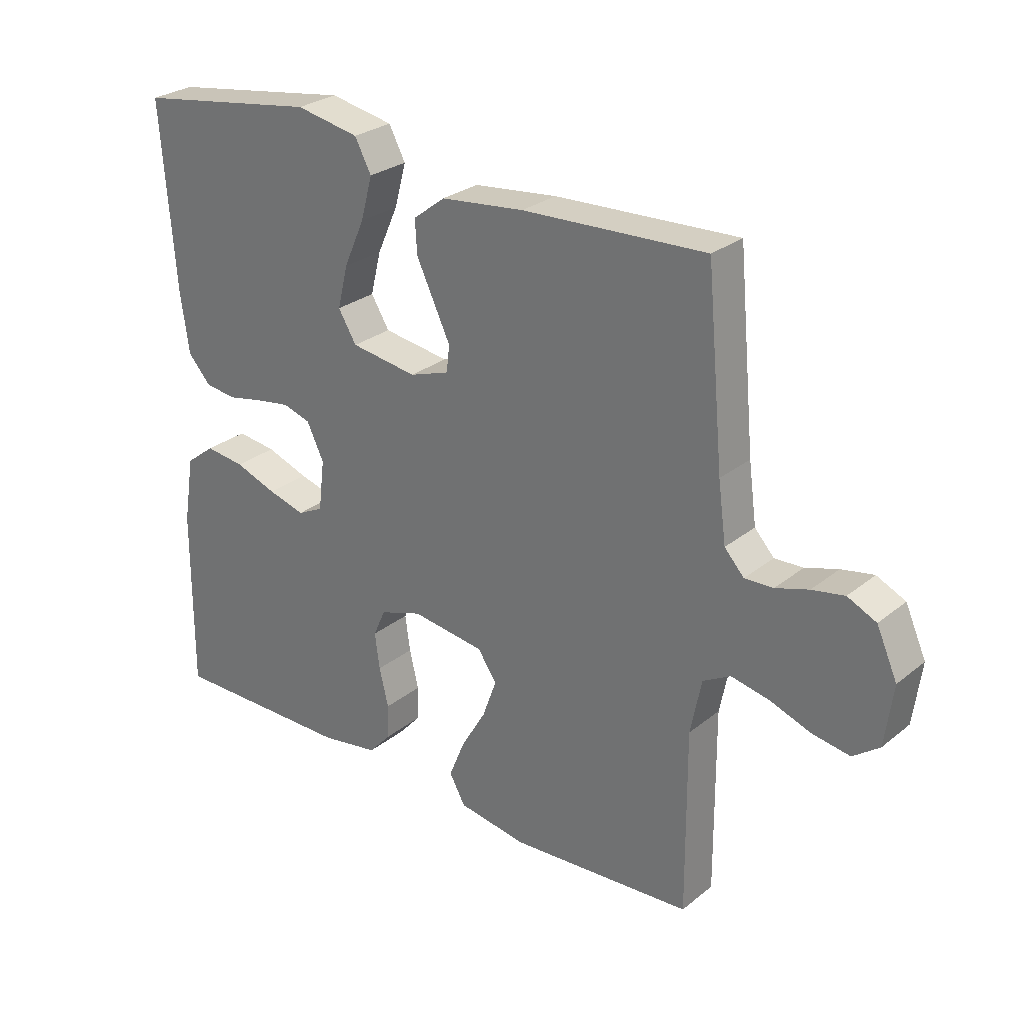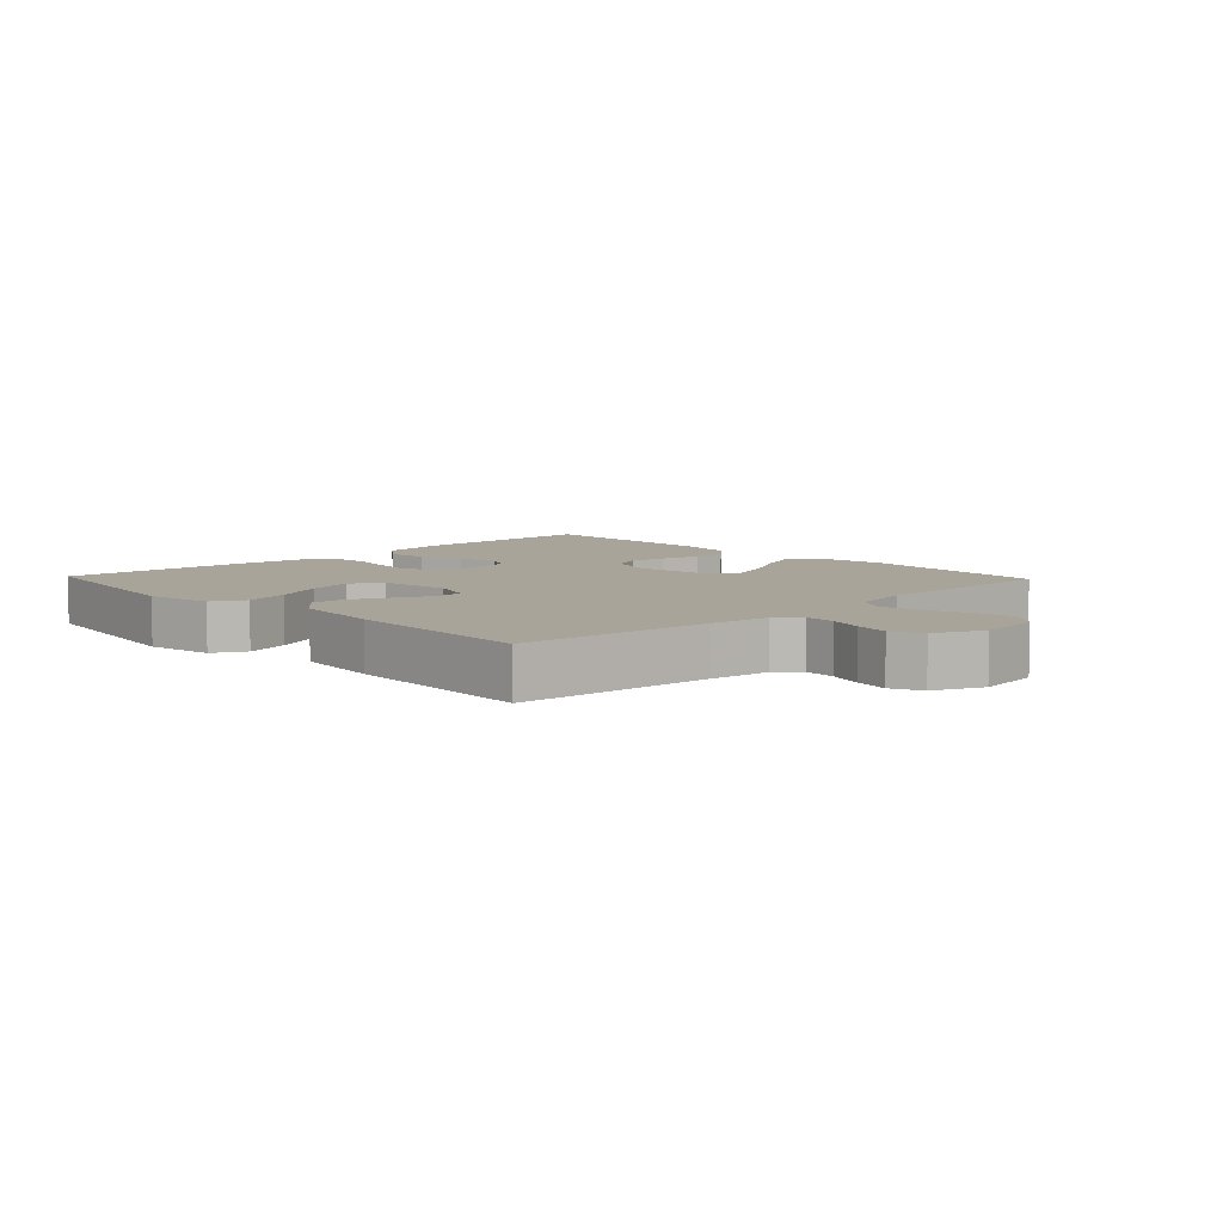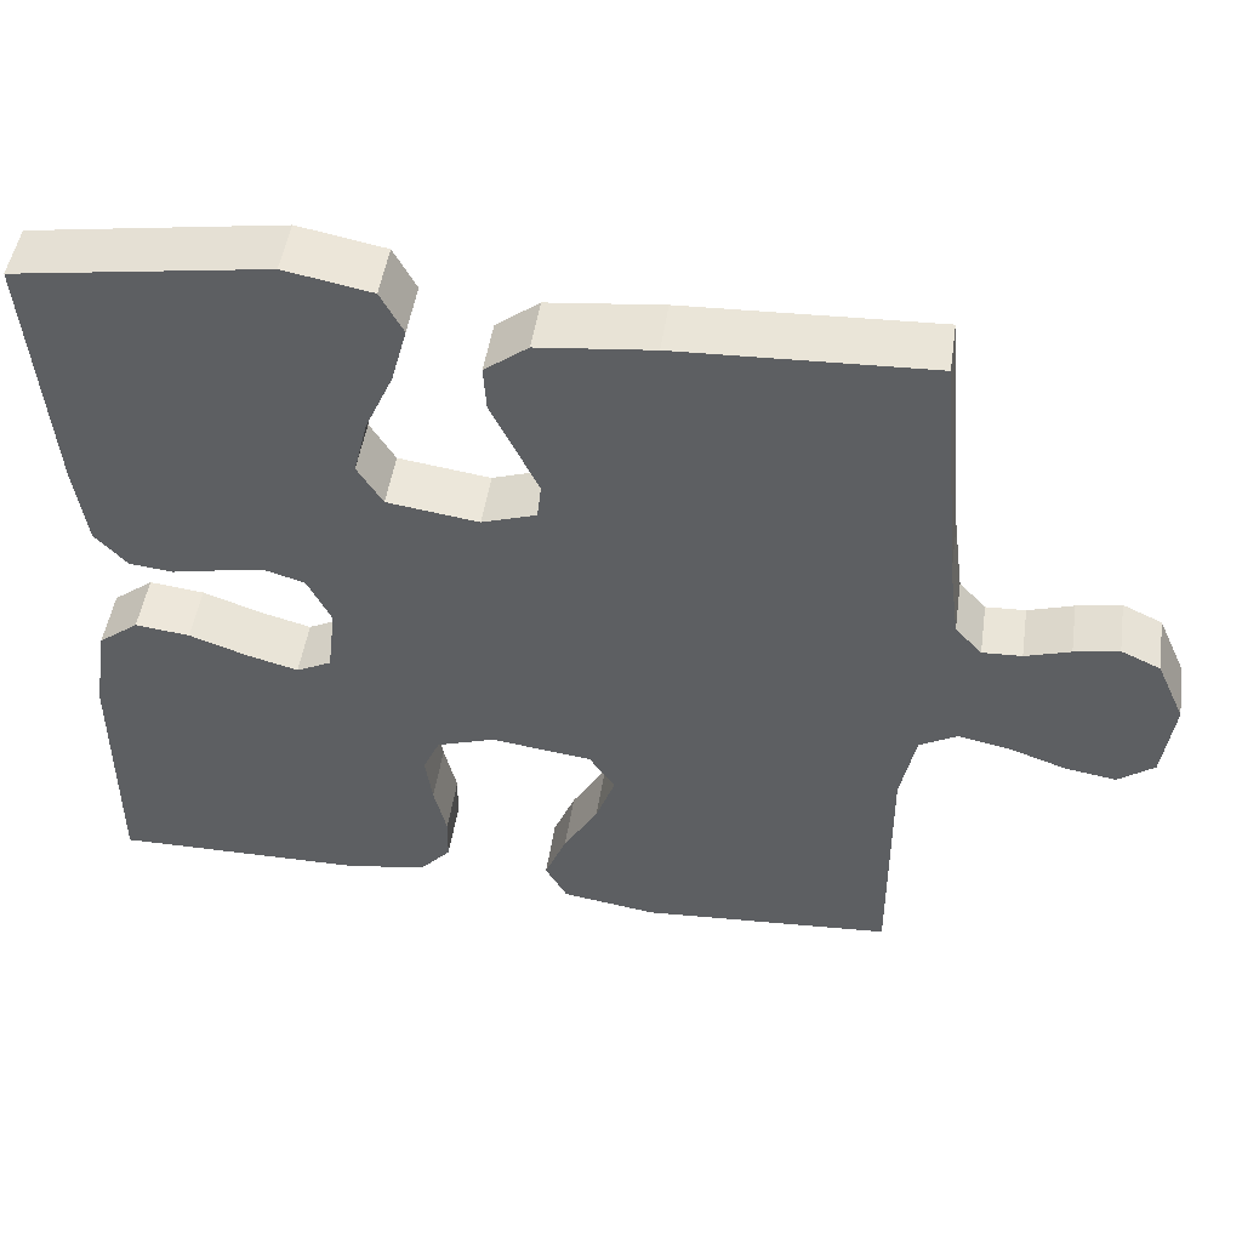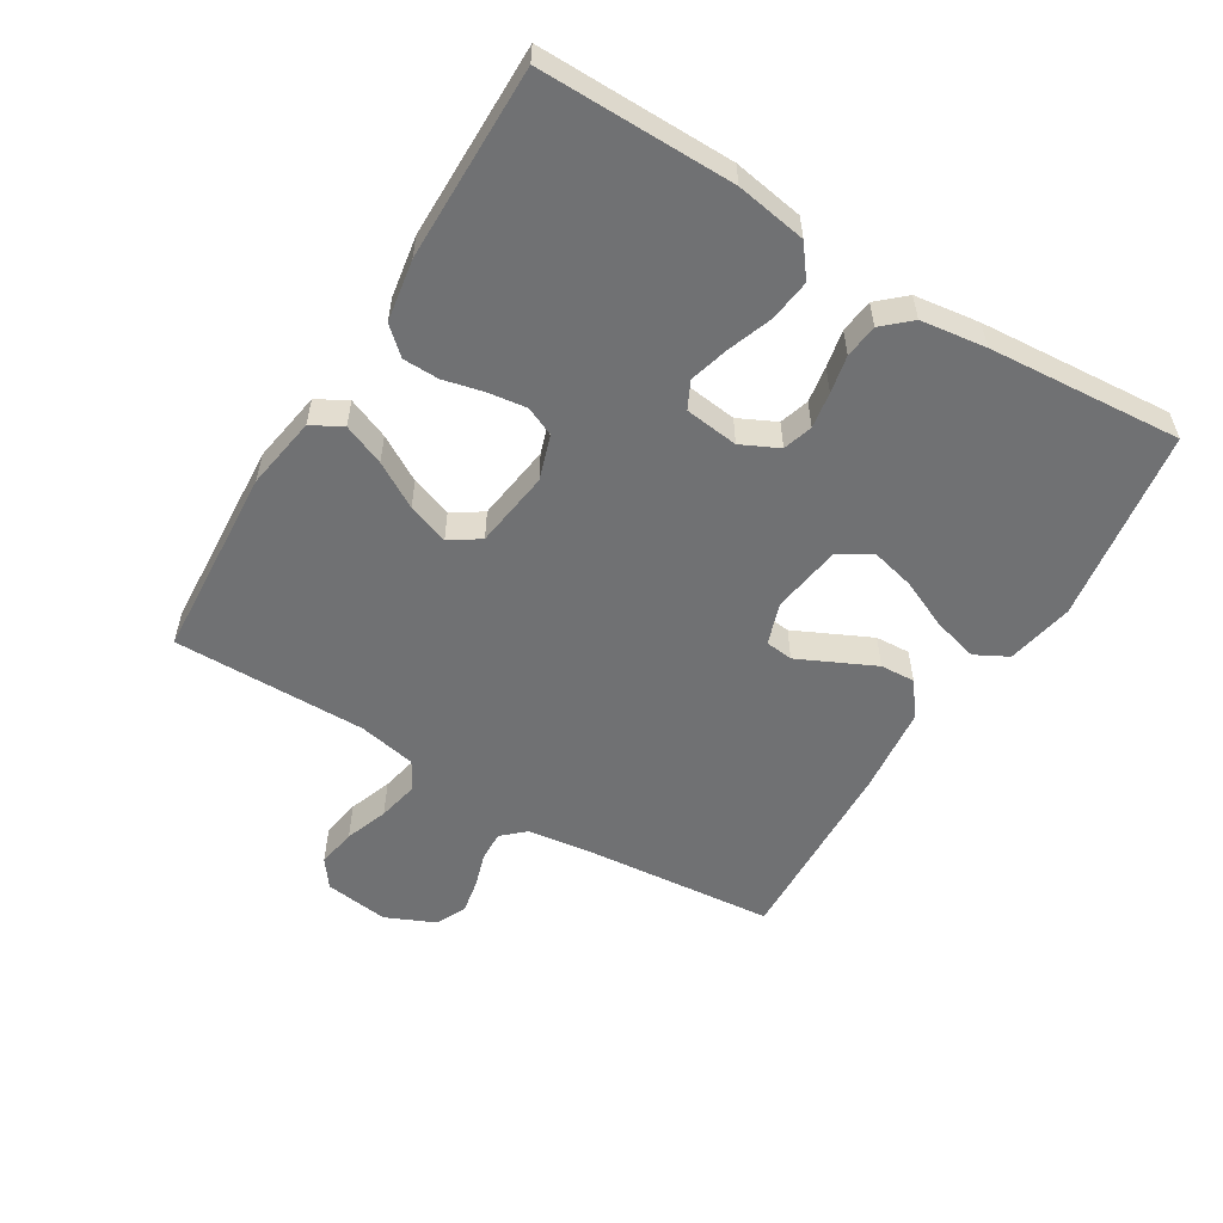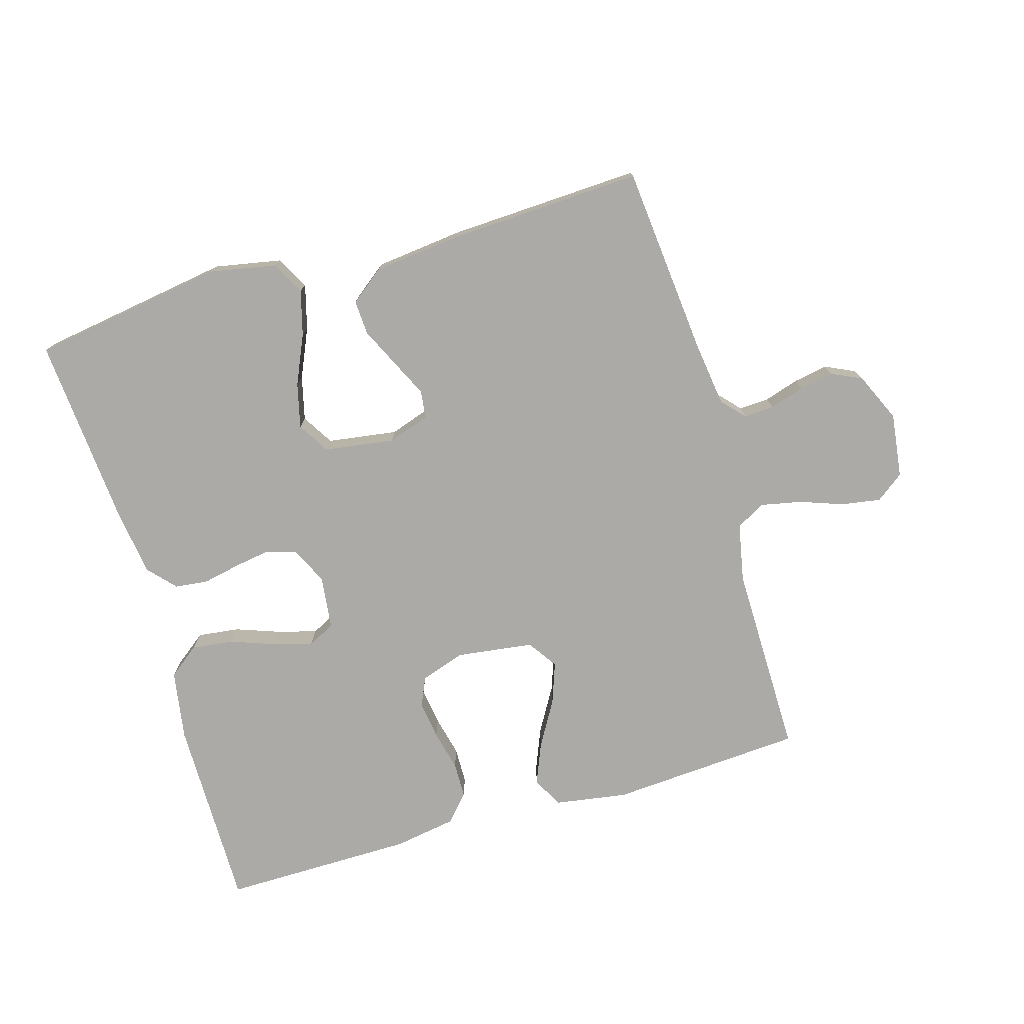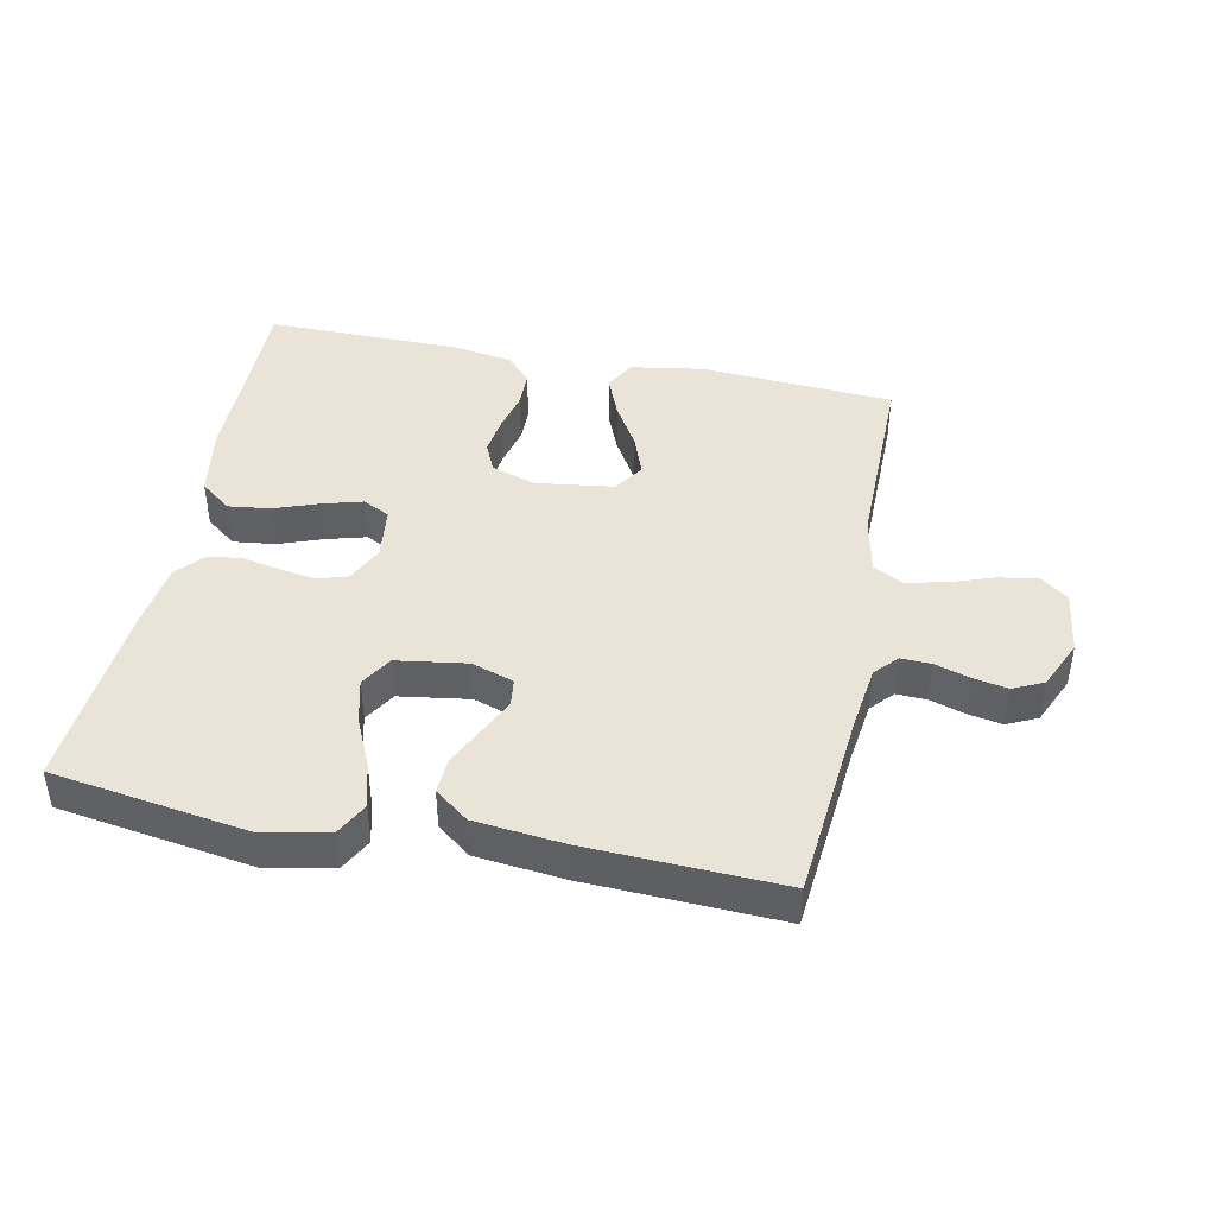
<metadata>
{"format":"obj","ext":"obj","renderer":"f3d","projection":"perspective","resolution":1024,"background":"white","views":[{"elev":27.5,"azim":39.5,"up":"+Z"},{"elev":7.1,"azim":46.5,"up":"+Y"},{"elev":48.9,"azim":8.5,"up":"+Z"},{"elev":-55.1,"azim":-121.4,"up":"+Y"},{"elev":-76.0,"azim":16.4,"up":"+Y"},{"elev":43.3,"azim":11.4,"up":"+Y"}]}
</metadata>
<code>
v 0.5 0.07 -0.5
v 0.2 0.07 -0.52
v 0.087 0.07 -0.502
v 0.061 0.07 -0.455
v 0.087 0.07 -0.391
v 0.128 0.07 -0.321
v 0.151 0.07 -0.257
v 0.12 0.07 -0.211
v 0 0.07 -0.195
v -0.069 0.07 -0.218
v -0.089 0.07 -0.263
v -0.081 0.07 -0.322
v -0.066 0.07 -0.385
v -0.067 0.07 -0.441
v -0.104 0.07 -0.482
v -0.2 0.07 -0.498
v -0.5 0.07 -0.5
v -0.498 0.07 -0.2
v -0.48 0.07 -0.091
v -0.432 0.07 -0.054
v -0.367 0.07 -0.062
v -0.298 0.07 -0.087
v -0.237 0.07 -0.104
v -0.195 0.07 -0.083
v -0.185 0.07 0
v -0.213 0.07 0.058
v -0.259 0.07 0.072
v -0.315 0.07 0.063
v -0.373 0.07 0.051
v -0.425 0.07 0.057
v -0.463 0.07 0.099
v -0.477 0.07 0.2
v -0.5 0.07 0.5
v -0.2 0.07 0.546
v -0.096 0.07 0.526
v -0.069 0.07 0.475
v -0.088 0.07 0.405
v -0.122 0.07 0.329
v -0.139 0.07 0.26
v -0.109 0.07 0.211
v 0 0.07 0.195
v 0.065 0.07 0.217
v 0.07 0.07 0.26
v 0.043 0.07 0.317
v 0.014 0.07 0.378
v 0.011 0.07 0.432
v 0.063 0.07 0.472
v 0.2 0.07 0.487
v 0.5 0.07 0.5
v 0.528 0.07 0.2
v 0.541 0.07 0.104
v 0.573 0.07 0.069
v 0.62 0.07 0.071
v 0.674 0.07 0.088
v 0.727 0.07 0.098
v 0.774 0.07 0.076
v 0.808 0.07 0
v 0.795 0.07 -0.1
v 0.752 0.07 -0.132
v 0.691 0.07 -0.122
v 0.624 0.07 -0.098
v 0.561 0.07 -0.085
v 0.516 0.07 -0.11
v 0.498 0.07 -0.2
v 0.5 0 -0.5
v 0.2 0 -0.52
v 0.087 0 -0.502
v 0.061 0 -0.455
v 0.087 0 -0.391
v 0.128 0 -0.321
v 0.151 0 -0.257
v 0.12 0 -0.211
v 0 0 -0.195
v -0.069 0 -0.218
v -0.089 0 -0.263
v -0.081 0 -0.322
v -0.066 0 -0.385
v -0.067 0 -0.441
v -0.104 0 -0.482
v -0.2 0 -0.498
v -0.5 0 -0.5
v -0.498 0 -0.2
v -0.48 0 -0.091
v -0.432 0 -0.054
v -0.367 0 -0.062
v -0.298 0 -0.087
v -0.237 0 -0.104
v -0.195 0 -0.083
v -0.185 0 0
v -0.213 0 0.058
v -0.259 0 0.072
v -0.315 0 0.063
v -0.373 0 0.051
v -0.425 0 0.057
v -0.463 0 0.099
v -0.477 0 0.2
v -0.5 0 0.5
v -0.2 0 0.546
v -0.096 0 0.526
v -0.069 0 0.475
v -0.088 0 0.405
v -0.122 0 0.329
v -0.139 0 0.26
v -0.109 0 0.211
v 0 0 0.195
v 0.065 0 0.217
v 0.07 0 0.26
v 0.043 0 0.317
v 0.014 0 0.378
v 0.011 0 0.432
v 0.063 0 0.472
v 0.2 0 0.487
v 0.5 0 0.5
v 0.528 0 0.2
v 0.541 0 0.104
v 0.573 0 0.069
v 0.62 0 0.071
v 0.674 0 0.088
v 0.727 0 0.098
v 0.774 0 0.076
v 0.808 0 0
v 0.795 0 -0.1
v 0.752 0 -0.132
v 0.691 0 -0.122
v 0.624 0 -0.098
v 0.561 0 -0.085
v 0.516 0 -0.11
v 0.498 0 -0.2
f 59 60 61
f 58 59 61
f 57 58 61
f 56 57 61
f 55 56 61
f 54 55 61
f 53 54 61
f 52 53 61 62
f 51 52 62 63
f 48 49 50
f 47 48 50
f 46 47 50
f 45 46 50
f 44 45 50
f 51 63 64
f 50 51 64
f 44 50 64
f 43 44 64
f 36 37 38
f 35 36 38
f 34 35 38
f 33 34 38
f 32 33 38
f 31 32 38
f 30 31 38
f 29 30 38
f 28 29 38
f 27 28 38 39
f 26 27 39 40
f 20 21 22
f 19 20 22
f 18 19 22
f 17 18 22
f 16 17 22
f 15 16 22
f 14 15 22
f 13 14 22
f 12 13 22
f 11 12 22 23
f 10 11 23 24
f 4 5 6
f 3 4 6
f 2 3 6
f 1 2 6
f 64 1 6
f 64 6 7
f 64 7 8
f 43 64 8
f 42 43 8
f 41 42 8 9
f 41 9 10
f 40 41 10
f 26 40 10
f 25 26 10
f 10 24 25
f 125 124 123
f 125 123 122
f 125 122 121
f 125 121 120
f 125 120 119
f 125 119 118
f 125 118 117
f 126 125 117 116
f 127 126 116 115
f 114 113 112
f 114 112 111
f 114 111 110
f 114 110 109
f 114 109 108
f 128 127 115
f 128 115 114
f 128 114 108
f 128 108 107
f 102 101 100
f 102 100 99
f 102 99 98
f 102 98 97
f 102 97 96
f 102 96 95
f 102 95 94
f 102 94 93
f 102 93 92
f 103 102 92 91
f 104 103 91 90
f 86 85 84
f 86 84 83
f 86 83 82
f 86 82 81
f 86 81 80
f 86 80 79
f 86 79 78
f 86 78 77
f 86 77 76
f 87 86 76 75
f 88 87 75 74
f 70 69 68
f 70 68 67
f 70 67 66
f 70 66 65
f 70 65 128
f 71 70 128
f 72 71 128
f 72 128 107
f 72 107 106
f 73 72 106 105
f 74 73 105
f 74 105 104
f 74 104 90
f 74 90 89
f 89 88 74
f 1 65 66 2
f 2 66 67 3
f 3 67 68 4
f 4 68 69 5
f 5 69 70 6
f 6 70 71 7
f 7 71 72 8
f 8 72 73 9
f 9 73 74 10
f 10 74 75 11
f 11 75 76 12
f 12 76 77 13
f 13 77 78 14
f 14 78 79 15
f 15 79 80 16
f 16 80 81 17
f 17 81 82 18
f 18 82 83 19
f 19 83 84 20
f 20 84 85 21
f 21 85 86 22
f 22 86 87 23
f 23 87 88 24
f 24 88 89 25
f 25 89 90 26
f 26 90 91 27
f 27 91 92 28
f 28 92 93 29
f 29 93 94 30
f 30 94 95 31
f 31 95 96 32
f 32 96 97 33
f 33 97 98 34
f 34 98 99 35
f 35 99 100 36
f 36 100 101 37
f 37 101 102 38
f 38 102 103 39
f 39 103 104 40
f 40 104 105 41
f 41 105 106 42
f 42 106 107 43
f 43 107 108 44
f 44 108 109 45
f 45 109 110 46
f 46 110 111 47
f 47 111 112 48
f 48 112 113 49
f 49 113 114 50
f 50 114 115 51
f 51 115 116 52
f 52 116 117 53
f 53 117 118 54
f 54 118 119 55
f 55 119 120 56
f 56 120 121 57
f 57 121 122 58
f 58 122 123 59
f 59 123 124 60
f 60 124 125 61
f 61 125 126 62
f 62 126 127 63
f 63 127 128 64
f 64 128 65 1

</code>
